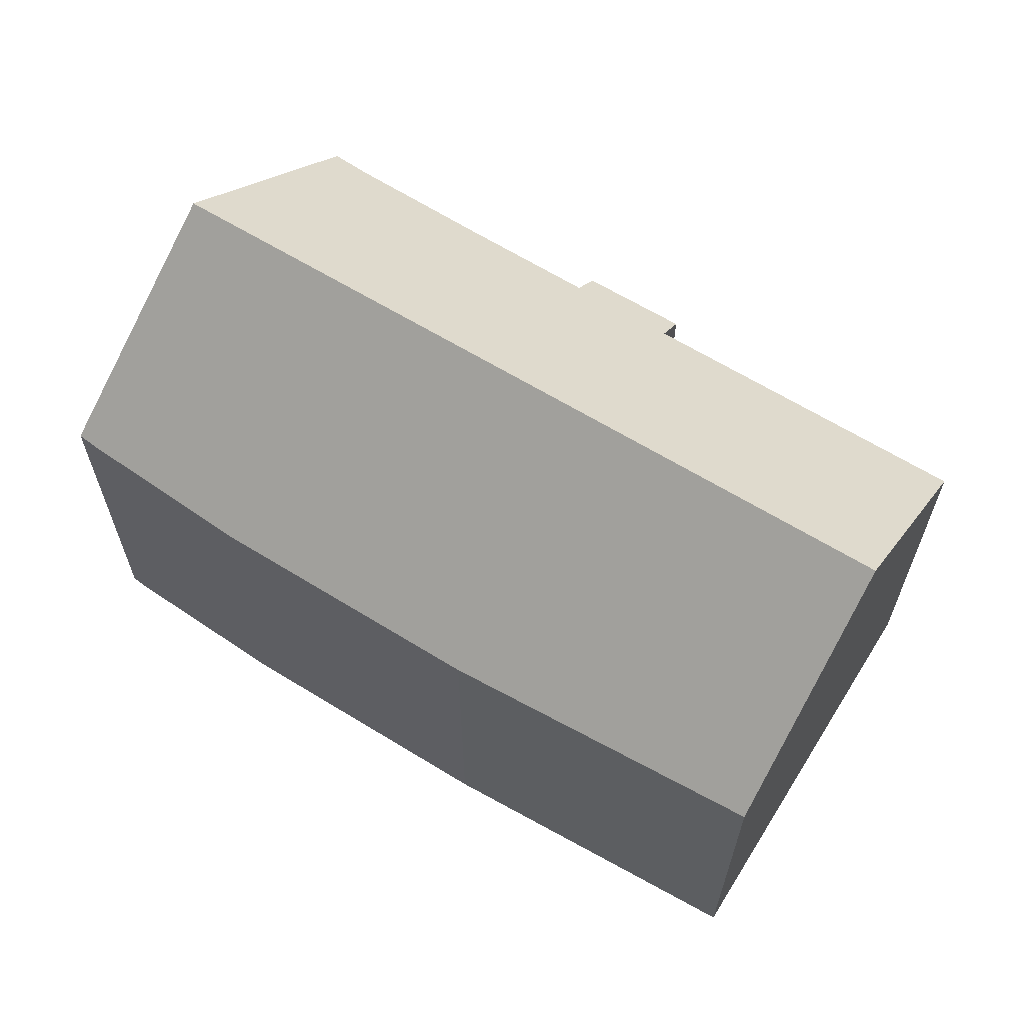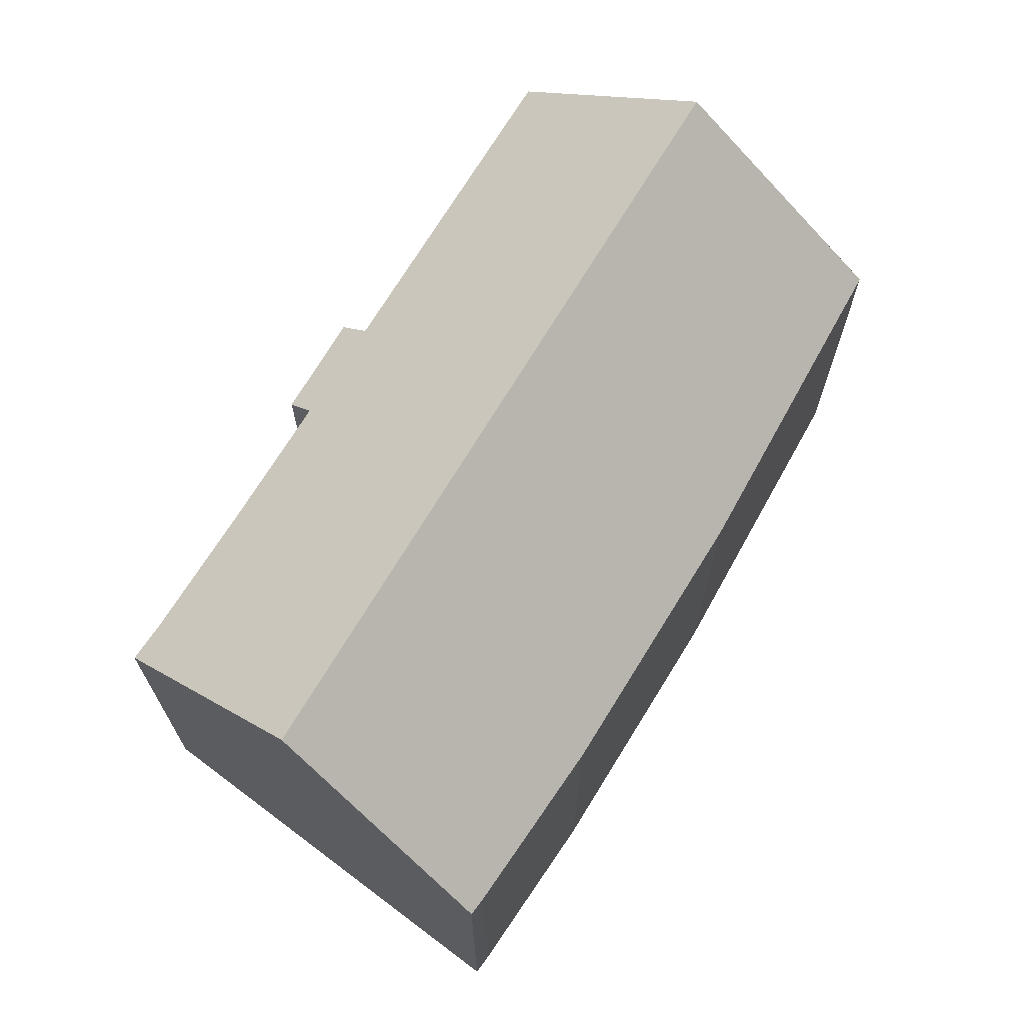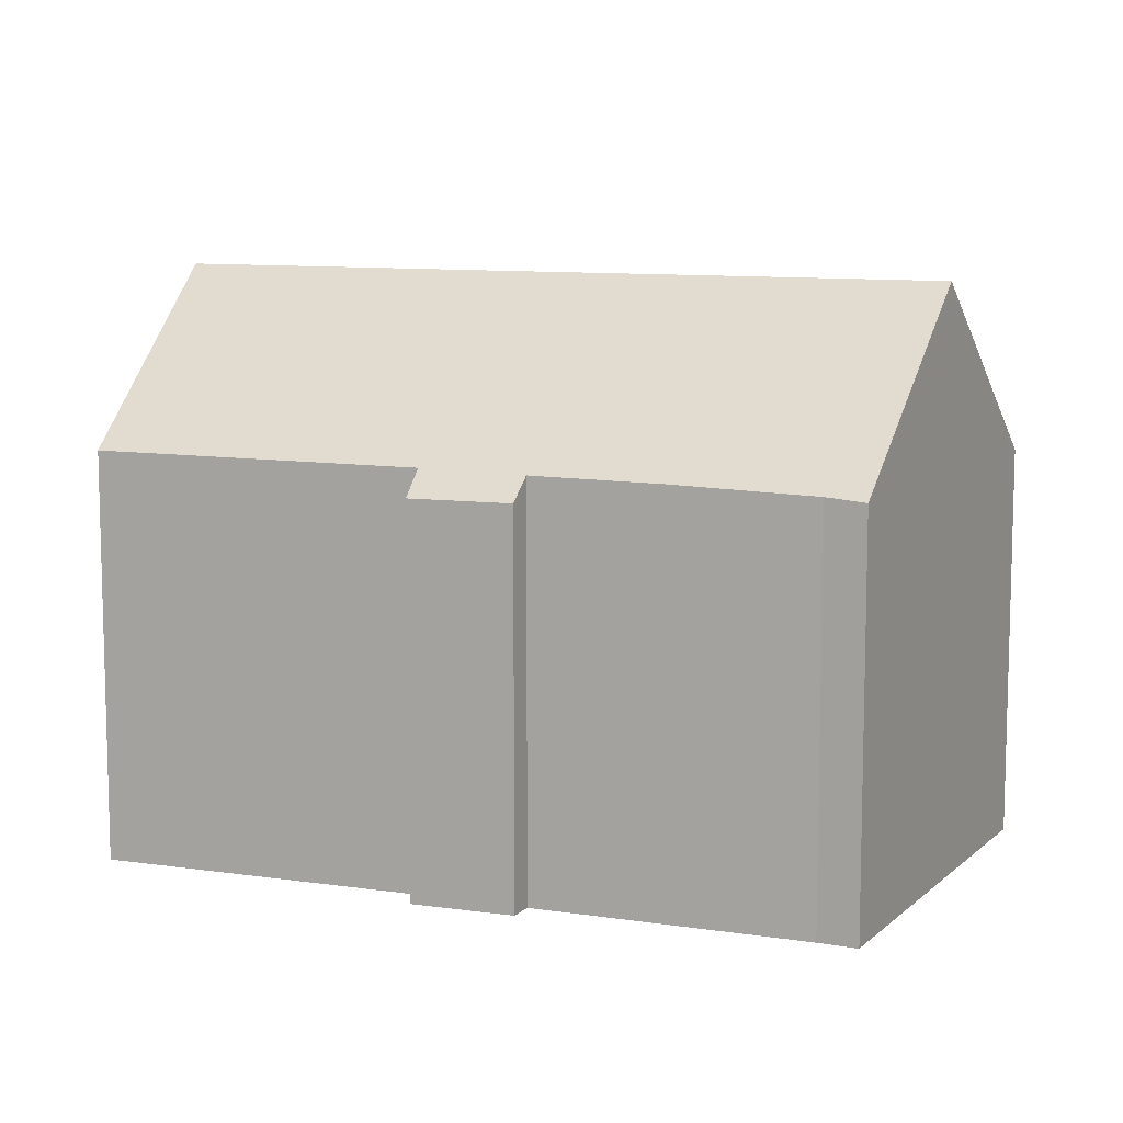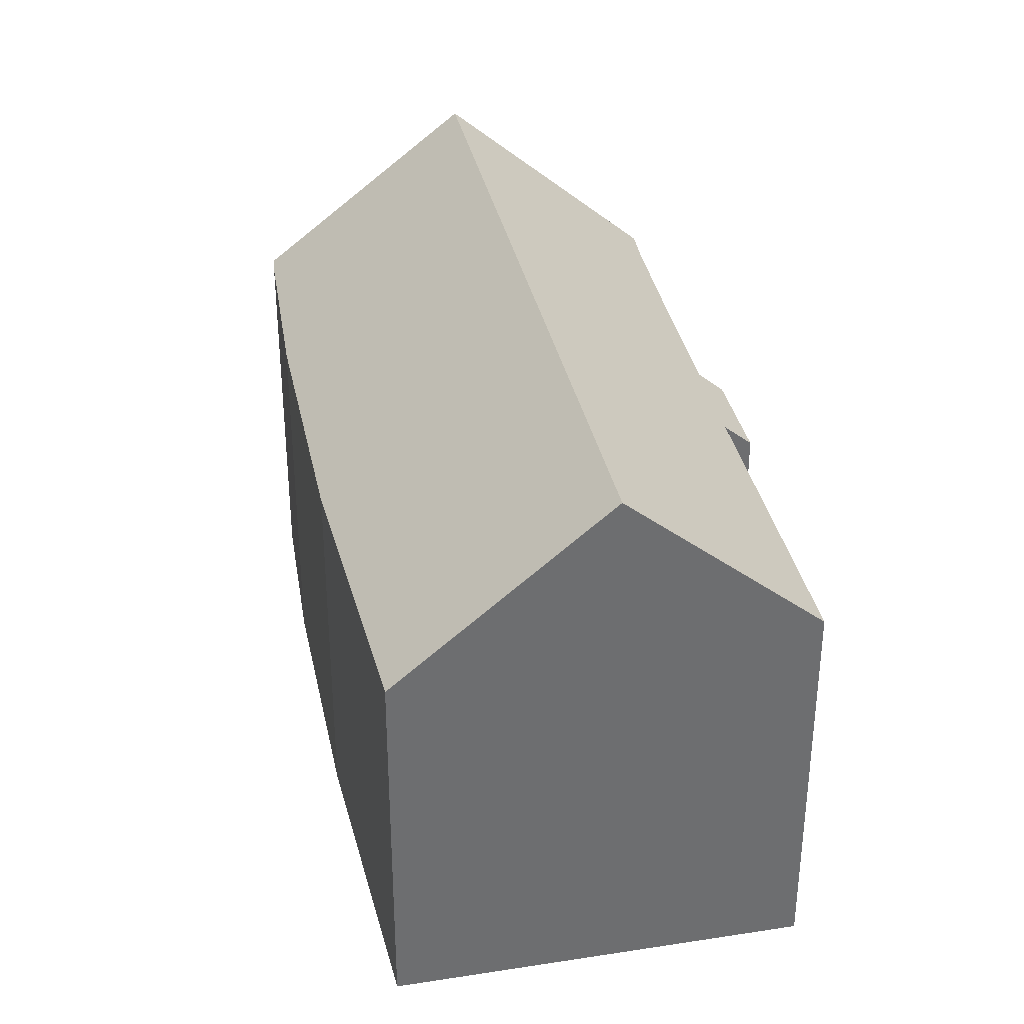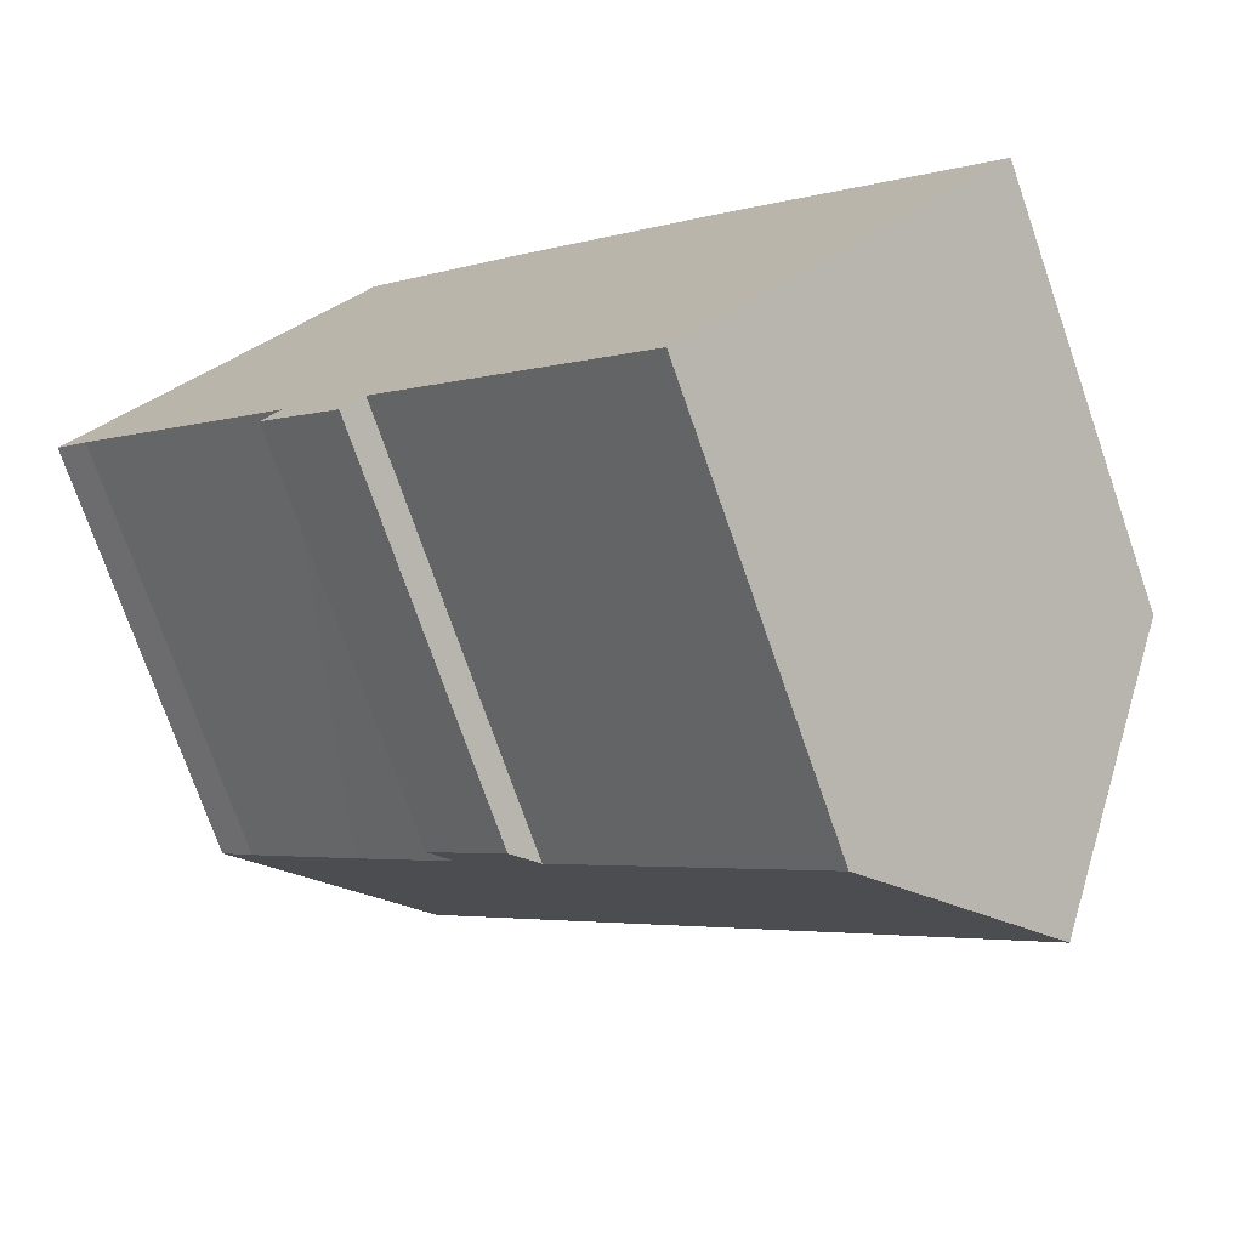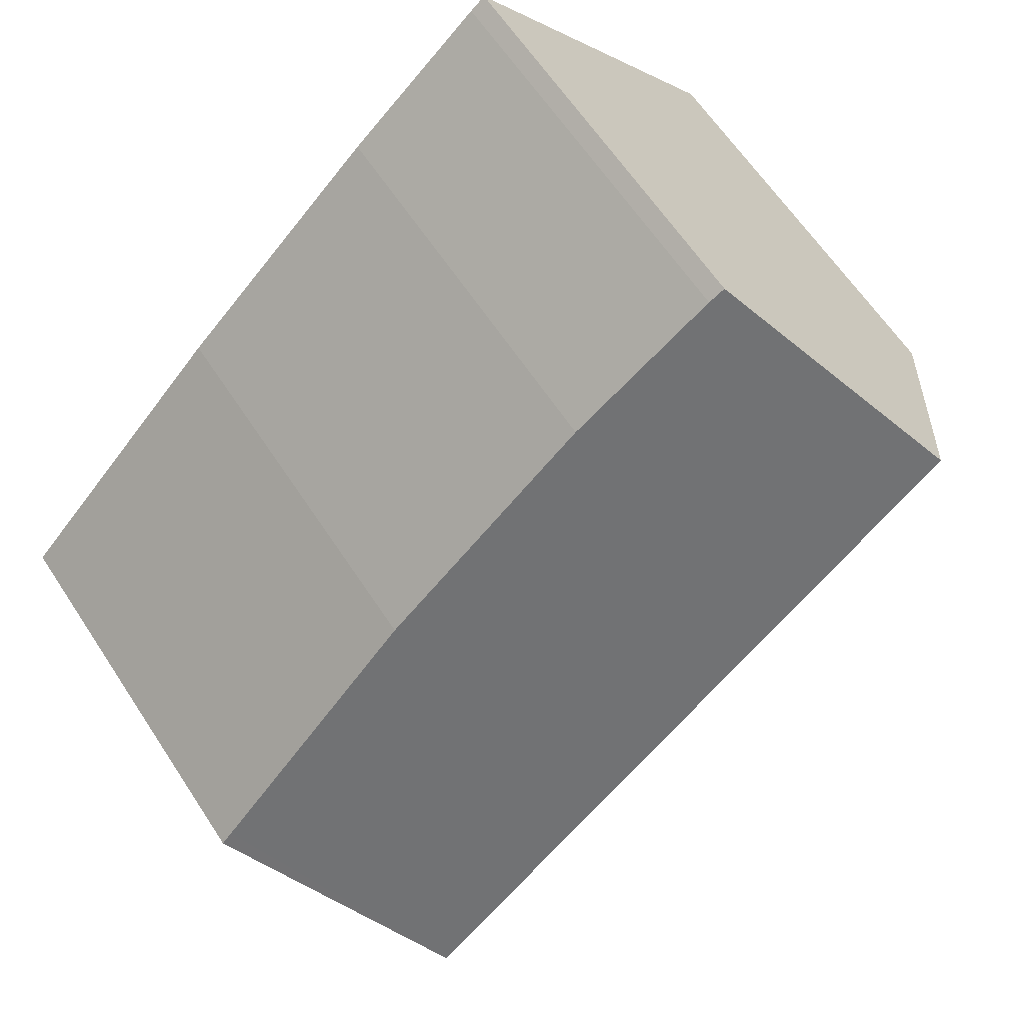
<metadata>
{"format":"obj","ext":"obj","renderer":"f3d","projection":"perspective","resolution":1024,"background":"white","views":[{"elev":65.9,"azim":75.2,"up":"+Y"},{"elev":70.9,"azim":-14.9,"up":"+Y"},{"elev":9.9,"azim":-115.5,"up":"+Y"},{"elev":36.1,"azim":121.9,"up":"+Y"},{"elev":-74.6,"azim":19.2,"up":"+Z"},{"elev":62.1,"azim":146.9,"up":"+Z"}]}
</metadata>
<code>
v  6.477 11.39 -6.987
v  9.295 12.09 -8.546
v  8.695 11.37 -9.163
v  20.6 17.09 -11.12
v  16.5 12.11 -15.46
v  3.908 17.09 4.995
v  6.973 12.04 -6.374
v  4.094 12.01 -3.652
v  0.923 11.91 -0.754
v  0 11.83 7.242e-16
v  8.349 11.65 9.763
v  7.559 12.17 9.661
v  7.911 11.7 10.11
v  12.34 11.42 6.308
v  16.42 11.38 2.428
v  17.71 11.37 1.208
v  18.39 11.36 0.553
v  24.75 11.64 -6.053
v  25.08 11.65 -6.395
v  21.64 15.82 -10.02
v  24.9 11.87 -6.582
v  6.477 4.278e-16 -6.987
v  8.695 5.611e-16 -9.163
v  6.973 3.903e-16 -6.374
v  0.923 4.617e-17 -0.754
v  4.094 2.236e-16 -3.652
v  0 0 0
v  16.5 9.467e-16 -15.46
v  9.295 5.233e-16 -8.546
v  3.908 -3.059e-16 4.995
v  7.911 -6.191e-16 10.11
v  7.559 -5.916e-16 9.661
v  8.349 -5.978e-16 9.763
v  12.34 -3.863e-16 6.308
v  17.71 -7.397e-17 1.208
v  18.39 -3.386e-17 0.553
v  16.42 -1.487e-16 2.428
v  25.08 3.916e-16 -6.395
v  24.75 3.706e-16 -6.053
v  24.9 4.03e-16 -6.582
v  21.64 6.138e-16 -10.02
v  20.6 6.812e-16 -11.12
g defaultobject
f 1 2 3
f 2 4 5
f 4 2 6
f 6 2 7
f 7 2 1
f 6 7 8
f 6 8 9
f 6 9 10
f 11 12 13
f 12 11 6
f 6 11 4
f 4 11 14
f 4 14 15
f 4 15 16
f 4 16 17
f 4 17 18
f 4 18 19
f 4 19 20
f 20 19 21
f 3 22 1
f 22 3 23
f 24 8 7
f 8 24 9
f 9 24 25
f 25 24 26
f 25 10 9
f 10 25 27
f 28 2 5
f 2 28 29
f 1 24 7
f 24 1 22
f 27 6 10
f 6 27 12
f 12 27 30
f 12 30 13
f 13 30 31
f 31 30 32
f 31 11 13
f 11 31 33
f 33 14 11
f 14 33 34
f 34 15 14
f 15 34 16
f 16 34 17
f 17 34 35
f 17 35 36
f 35 34 37
f 36 18 17
f 18 36 19
f 19 36 38
f 38 36 39
f 20 5 4
f 5 20 21
f 5 21 19
f 5 19 38
f 5 38 40
f 5 40 28
f 28 40 41
f 28 41 42
f 29 3 2
f 3 29 23
f 39 40 38
f 40 39 41
f 41 39 42
f 42 39 28
f 28 39 29
f 29 39 36
f 29 36 35
f 29 35 23
f 23 35 22
f 22 35 37
f 22 37 24
f 24 37 34
f 24 34 26
f 26 34 25
f 25 34 33
f 25 33 27
f 27 33 30
f 30 33 32
f 32 33 31

</code>
